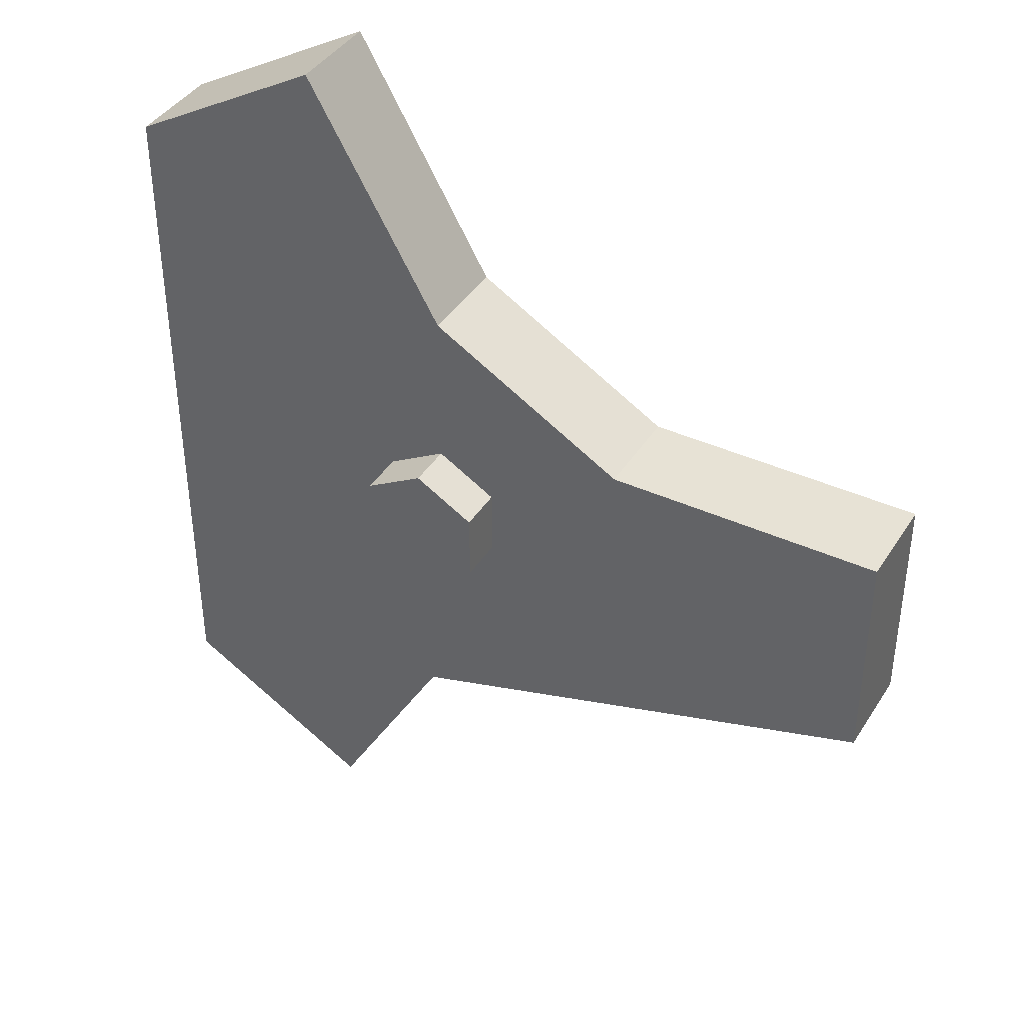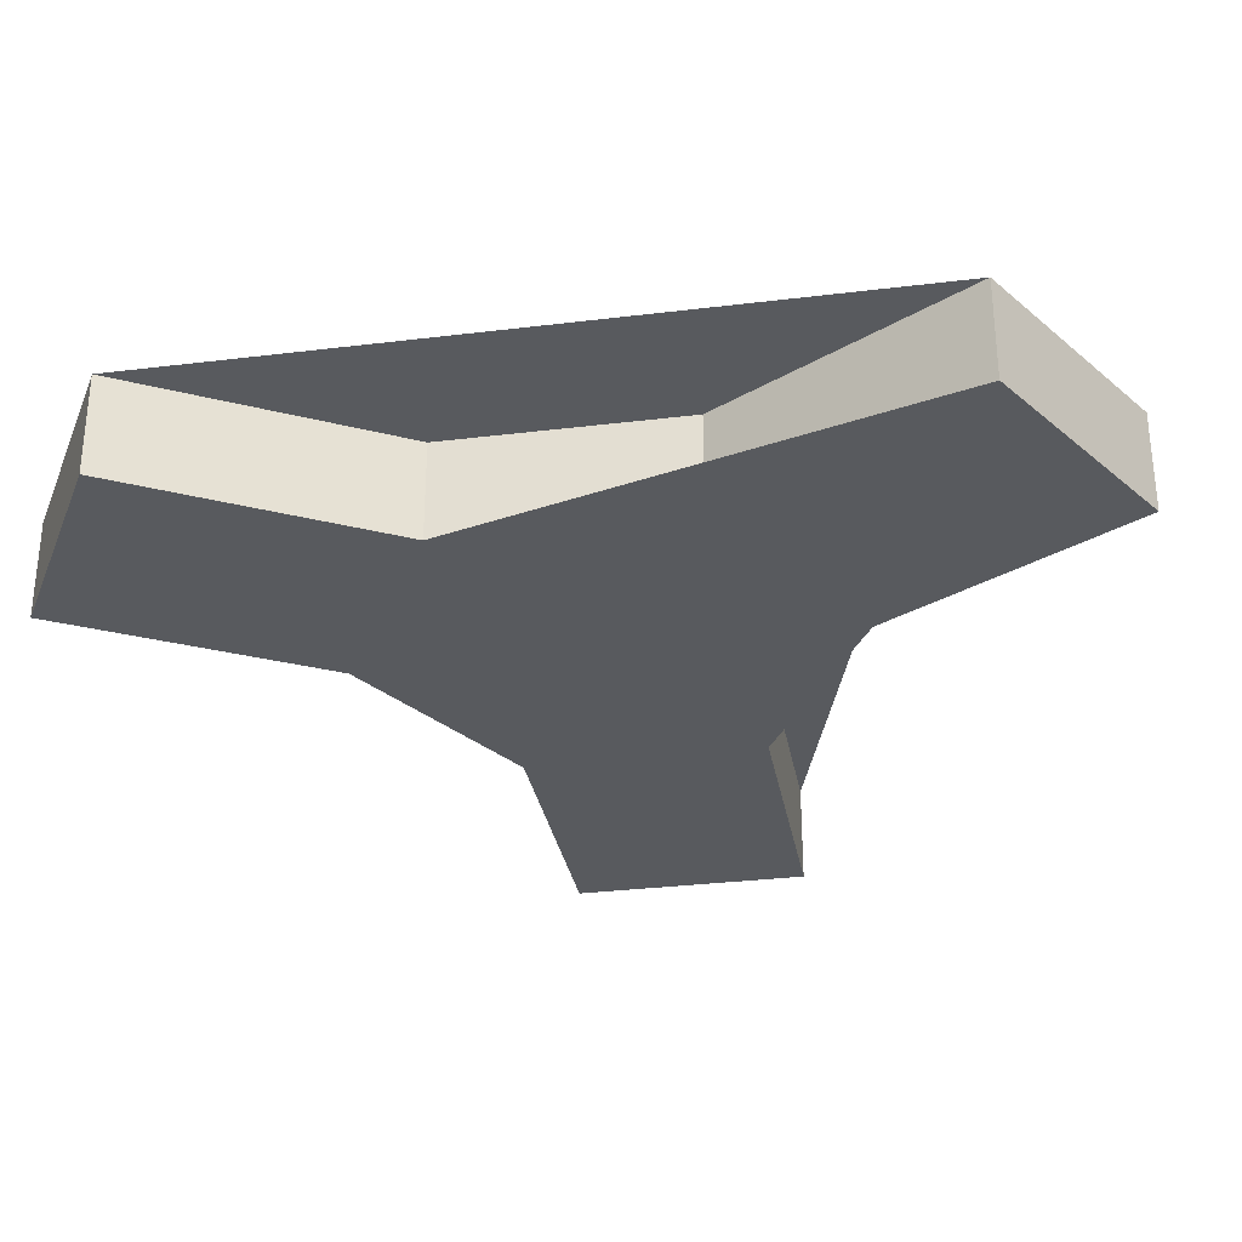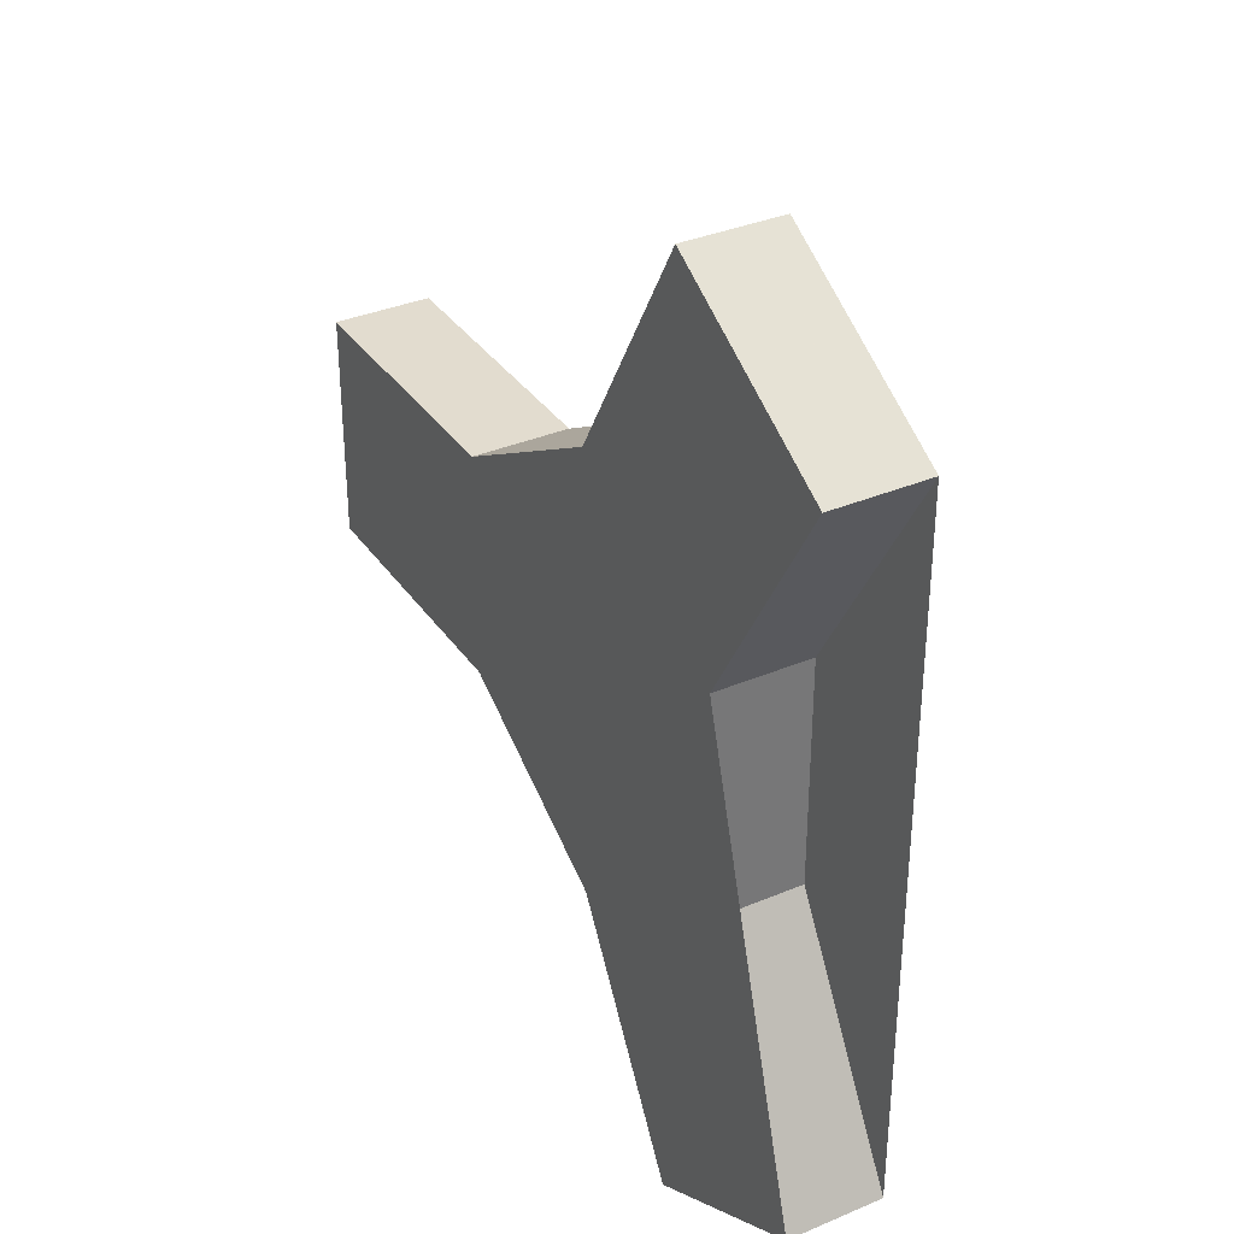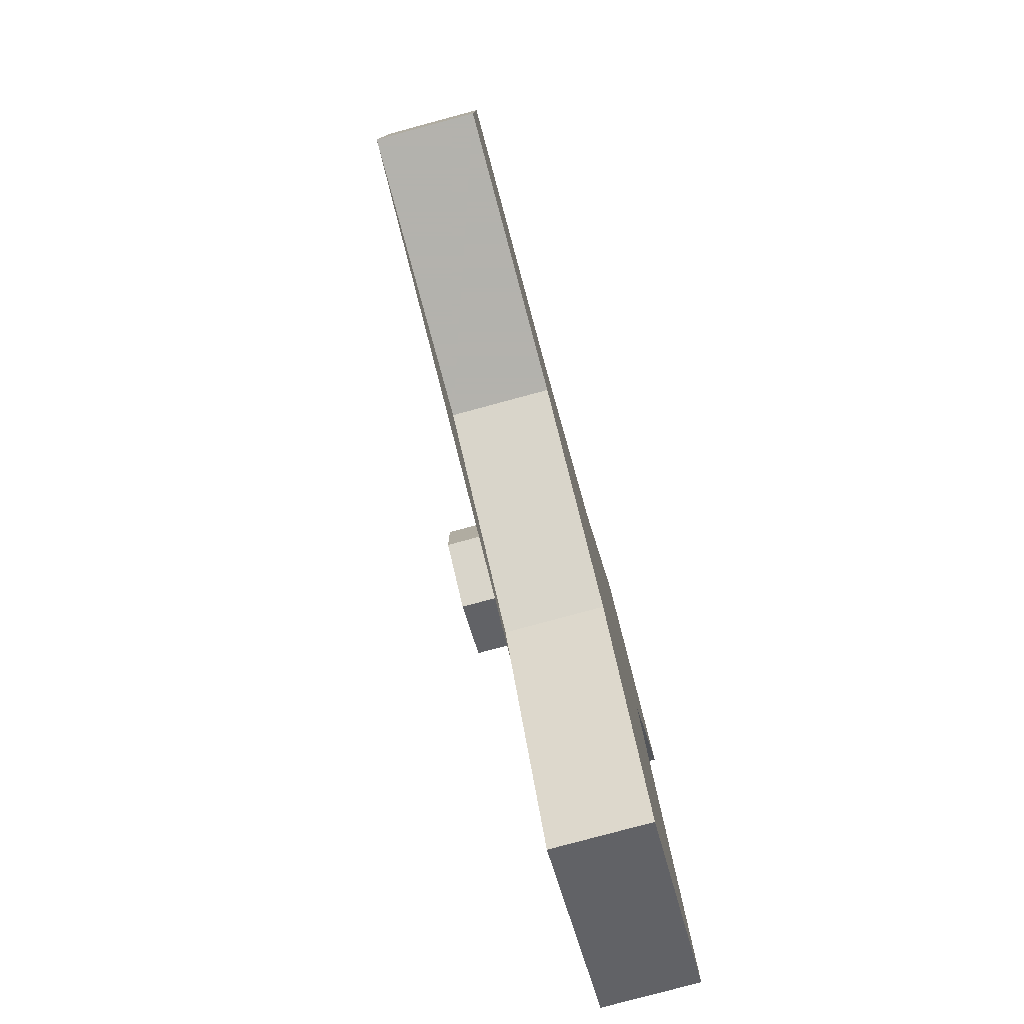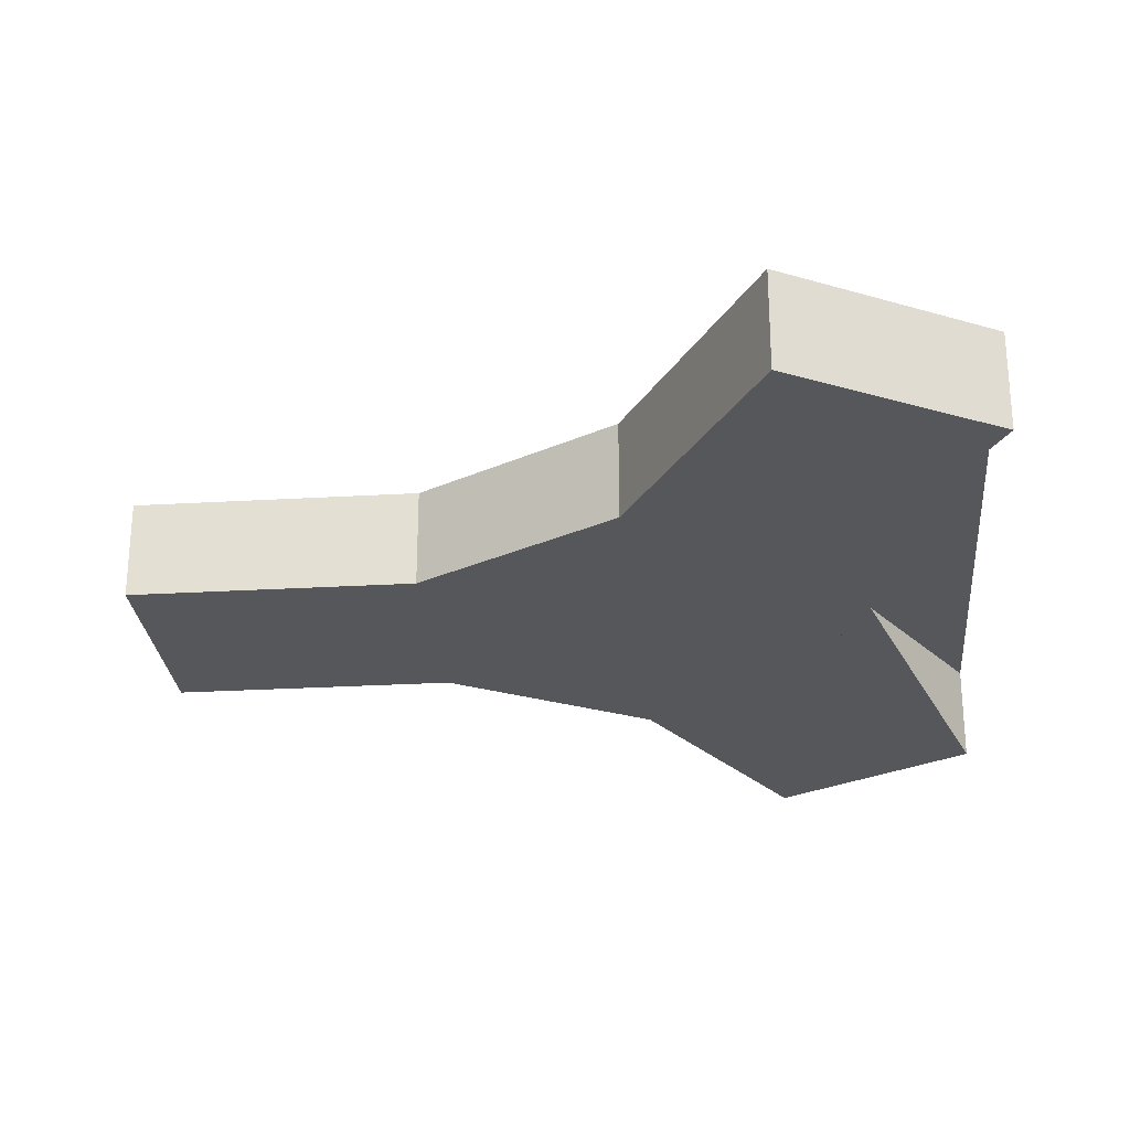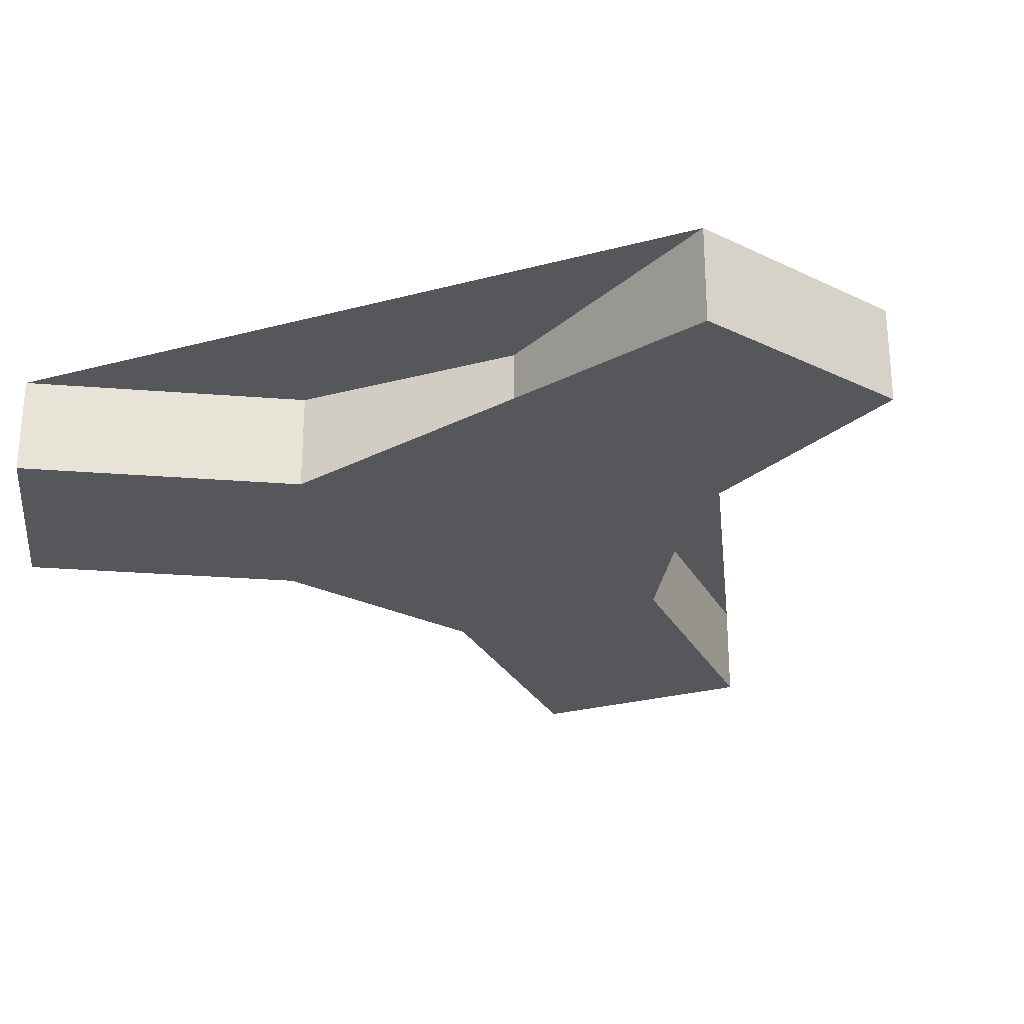
<metadata>
{"format":"obj","ext":"obj","renderer":"f3d","projection":"perspective","resolution":1024,"background":"white","views":[{"elev":40.4,"azim":-150.6,"up":"+Z"},{"elev":-31.0,"azim":100.0,"up":"+Y"},{"elev":34.7,"azim":60.4,"up":"+Z"},{"elev":-79.4,"azim":-74.9,"up":"+Z"},{"elev":-26.7,"azim":5.2,"up":"+Y"},{"elev":-26.6,"azim":112.8,"up":"+Y"}]}
</metadata>
<code>
v 0 -100 -190.2
v 0 -20.46 -56.8
v 164.7 -100 -95.11
v 49.19 -20.46 -28.4
v 164.7 -100 95.11
v 49.19 -20.46 28.4
v 0 -100 190.2
v 0 -20.46 56.8
v -164.7 -100 95.11
v -49.19 -20.46 28.4
v -164.7 -100 -95.11
v -49.19 -20.46 -28.4
v -394.6 -20.46 95.11
v -394.6 -100 95.11
v -394.6 -100 -95.11
v -394.6 -20.46 -95.11
v 114.9 -100 -389.3
v 279.7 -100 -294.2
v 279.7 -20.46 -294.2
v 114.9 -20.46 -389.3
v 279.7 -20.46 294.2
v 279.7 -100 294.2
v 114.9 -100 389.3
v 114.9 -20.46 389.3
v 164.7 -20.46 -95.11
v 0 -20.46 -190.2
v 164.7 -20.46 95.11
v 0 -20.46 190.2
v -164.7 -20.46 95.11
v -164.7 -20.46 -95.11
v 49.19 17.44 -28.4
v 0 17.44 -56.8
v 49.19 17.44 28.4
v 0 17.44 56.8
v -49.19 17.44 28.4
v -49.19 17.44 -28.4
f 3 25 27 5
f 7 28 29 9
f 12 10 35 36
f 30 11 15 16
f 11 30 26 1
f 14 13 16 15
f 5 22 23 7 9 14 15 11 1 17 18 3
f 9 29 13 14
f 17 20 19 18
f 1 26 20 17
f 25 3 18 19
f 22 21 24 23
f 5 27 21 22
f 28 7 23 24
f 19 20 26 30 16 13 29 28 24 21 27 25
f 2 4 6 8 10 12
f 8 6 33 34
f 4 2 32 31
f 2 12 36 32
f 10 8 34 35
f 6 4 31 33
f 32 36 35 34 33 31

</code>
